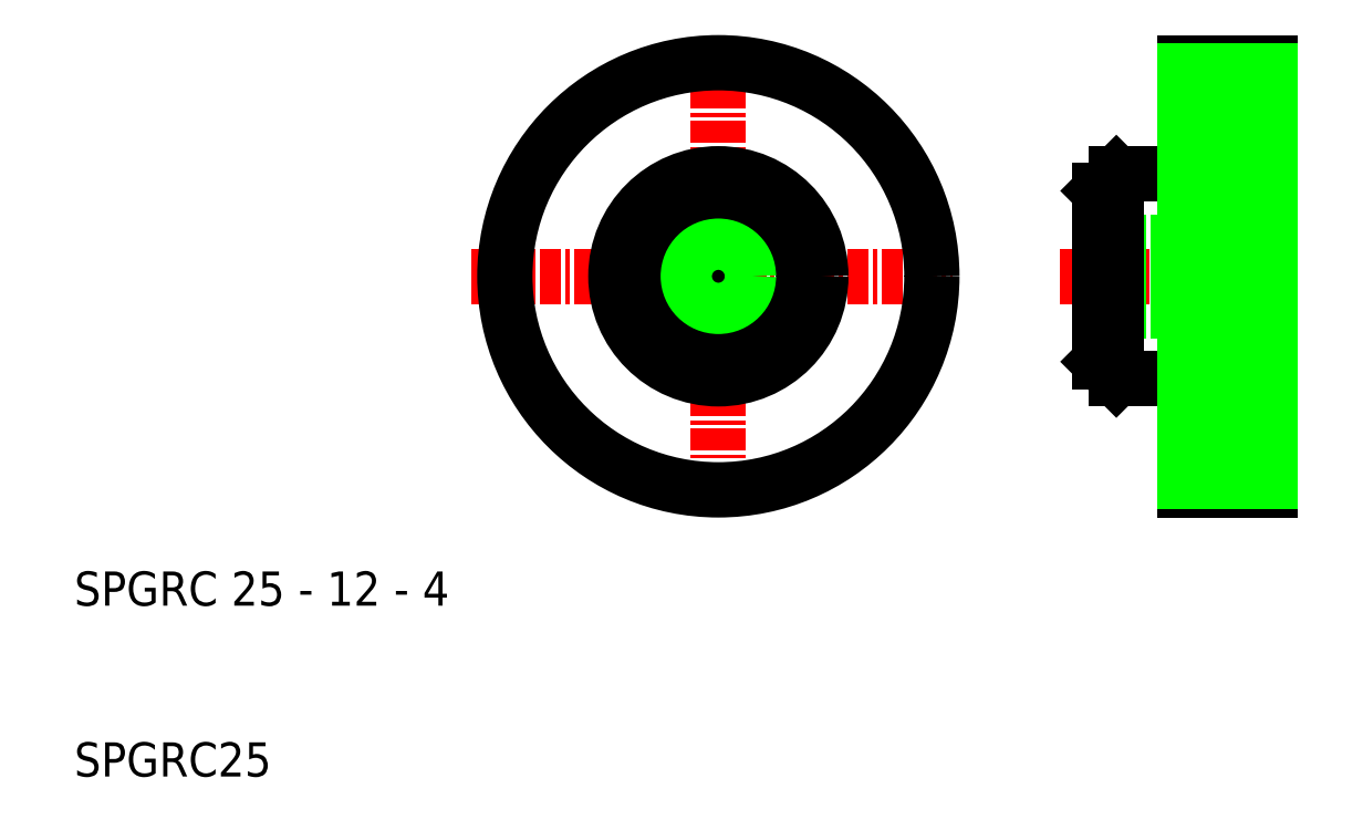
<metadata>
{"format":"dxf","ext":"dxf","renderer":"ezdxf+matplotlib","layout":"modelspace","background":"white","min_lineweight":24,"dpi":150}
</metadata>
<code>
0
SECTION
2
ENTITIES
0
TEXT
8
0
10
10
20
10
30
0
40
2
1
SPGRC25
0
TEXT
8
0
10
10
20
20
30
0
40
2
1
SPGRC 25 - 12 - 4
0
LINE
8
CENTER
10
33.26
20
39.28
30
0
11
61.44
21
39.28
31
0
0
LINE
8
CENTER
10
47.71
20
52.36
30
0
11
47.71
21
25.78
31
0
0
CIRCLE
8
0
10
47.71
20
39.28
30
0
40
1.621
0
CIRCLE
8
0
10
47.71
20
39.28
30
0
40
2
0
LINE
8
CENTER
10
67.7
20
39.28
30
0
11
81.18
21
39.28
31
0
0
LINE
8
0
10
70.01
20
37.66
30
0
11
80.01
21
37.66
31
0
0
LINE
8
0
10
70.01
20
37.28
30
0
11
80.01
21
37.28
31
0
0
LINE
8
0
10
70.01
20
40.9
30
0
11
80.01
21
40.9
31
0
0
LINE
8
0
10
70.01
20
41.28
30
0
11
80.01
21
41.28
31
0
0
CIRCLE
8
0
10
47.71
20
39.28
30
0
40
6
0
LINE
8
0
10
71.01
20
45.28
30
0
11
71.01
21
33.28
31
0
0
CIRCLE
8
0
10
47.71
20
39.28
30
0
40
5
0
LINE
8
0
10
74.71
20
45.28
30
0
11
71.01
21
45.28
31
0
0
LINE
8
0
10
71.01
20
45.28
30
0
11
70.01
21
44.28
31
0
0
LINE
8
0
10
70.01
20
44.28
30
0
11
70.01
21
39.28
31
0
0
LINE
8
0
10
75.01
20
51.78
30
0
11
75.01
21
45.58
31
0
0
LINE
8
0
10
75.01
20
51.78
30
0
11
80.01
21
51.78
31
0
0
LINE
8
0
10
80.01
20
51.78
30
0
11
80.01
21
39.28
31
0
0
LINE
8
0
10
75.01
20
45.58
30
0
11
75.01
21
39.28
31
0
0
ARC
8
0
10
74.71
20
45.58
30
0
40
0.3
50
270
51
0
0
ARC
8
0
10
74.71
20
32.98
30
0
40
0.3
50
0
51
90
0
LINE
8
0
10
75.01
20
32.98
30
0
11
75.01
21
39.28
31
0
0
LINE
8
0
10
74.71
20
33.28
30
0
11
71.01
21
33.28
31
0
0
LINE
8
0
10
71.01
20
33.28
30
0
11
70.01
21
34.28
31
0
0
LINE
8
0
10
70.01
20
34.28
30
0
11
70.01
21
39.28
31
0
0
LINE
8
0
10
75.01
20
26.78
30
0
11
75.01
21
32.98
31
0
0
LINE
8
0
10
75.01
20
26.78
30
0
11
80.01
21
26.78
31
0
0
LINE
8
0
10
80.01
20
26.78
30
0
11
80.01
21
39.28
31
0
0
CIRCLE
8
0
10
47.71
20
39.28
30
0
40
12.5
0
LINE
8
0
10
75.01
20
51.28
30
0
11
80.01
21
51.28
31
0
0
LINE
8
0
10
75.01
20
50.28
30
0
11
80.01
21
50.28
31
0
0
LINE
8
0
10
75.01
20
49.28
30
0
11
80.01
21
49.28
31
0
0
LINE
8
0
10
75.01
20
48.28
30
0
11
80.01
21
48.28
31
0
0
LINE
8
0
10
75.01
20
47.28
30
0
11
80.01
21
47.28
31
0
0
LINE
8
0
10
75.01
20
46.28
30
0
11
80.01
21
46.28
31
0
0
LINE
8
0
10
75.01
20
45.28
30
0
11
80.01
21
45.28
31
0
0
LINE
8
0
10
75.01
20
44.28
30
0
11
80.01
21
44.28
31
0
0
LINE
8
0
10
75.01
20
43.28
30
0
11
80.01
21
43.28
31
0
0
LINE
8
0
10
75.01
20
42.28
30
0
11
80.01
21
42.28
31
0
0
LINE
8
0
10
75.01
20
41.28
30
0
11
80.01
21
41.28
31
0
0
LINE
8
0
10
75.01
20
40.28
30
0
11
80.01
21
40.28
31
0
0
LINE
8
0
10
75.01
20
27.28
30
0
11
80.01
21
27.28
31
0
0
LINE
8
0
10
75.01
20
28.28
30
0
11
80.01
21
28.28
31
0
0
LINE
8
0
10
75.01
20
29.28
30
0
11
80.01
21
29.28
31
0
0
LINE
8
0
10
75.01
20
30.28
30
0
11
80.01
21
30.28
31
0
0
LINE
8
0
10
75.01
20
31.28
30
0
11
80.01
21
31.28
31
0
0
LINE
8
0
10
75.01
20
32.28
30
0
11
80.01
21
32.28
31
0
0
LINE
8
0
10
75.01
20
33.28
30
0
11
80.01
21
33.28
31
0
0
LINE
8
0
10
75.01
20
34.28
30
0
11
80.01
21
34.28
31
0
0
LINE
8
0
10
75.01
20
35.28
30
0
11
80.01
21
35.28
31
0
0
LINE
8
0
10
75.01
20
36.28
30
0
11
80.01
21
36.28
31
0
0
LINE
8
0
10
75.01
20
37.28
30
0
11
80.01
21
37.28
31
0
0
LINE
8
0
10
75.01
20
38.28
30
0
11
80.01
21
38.28
31
0
0
ENDSEC
0
EOF

</code>
